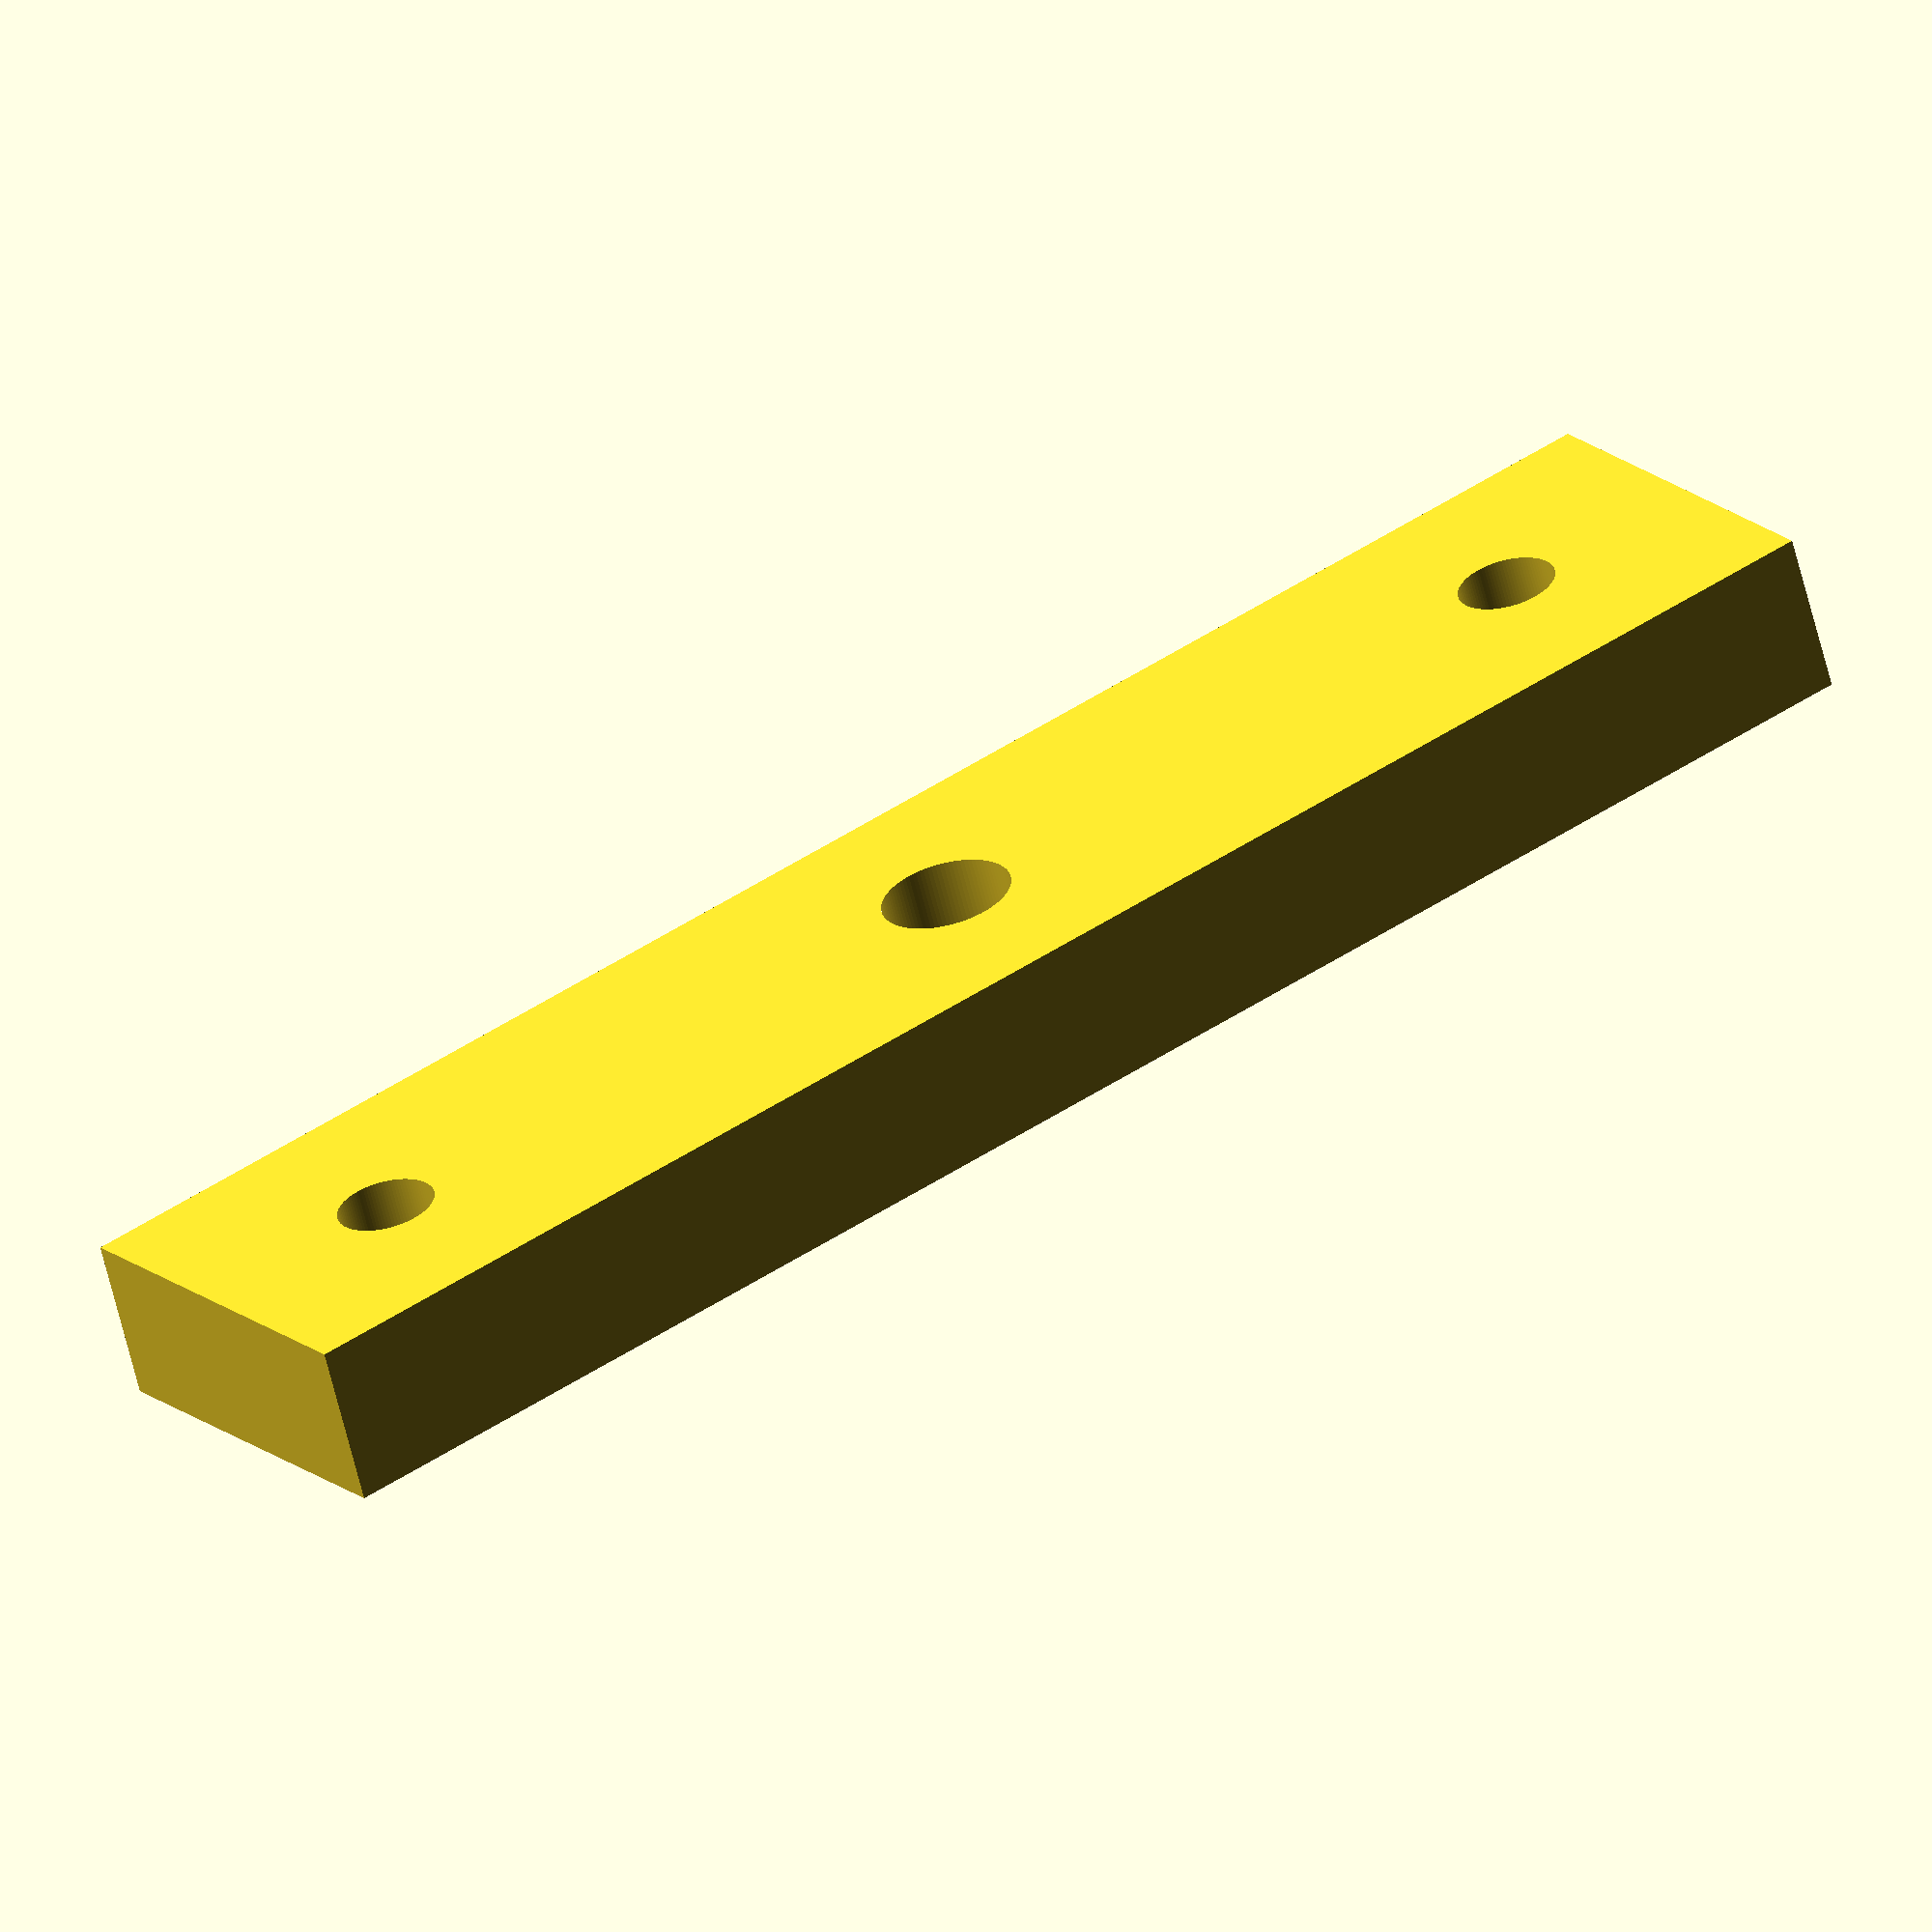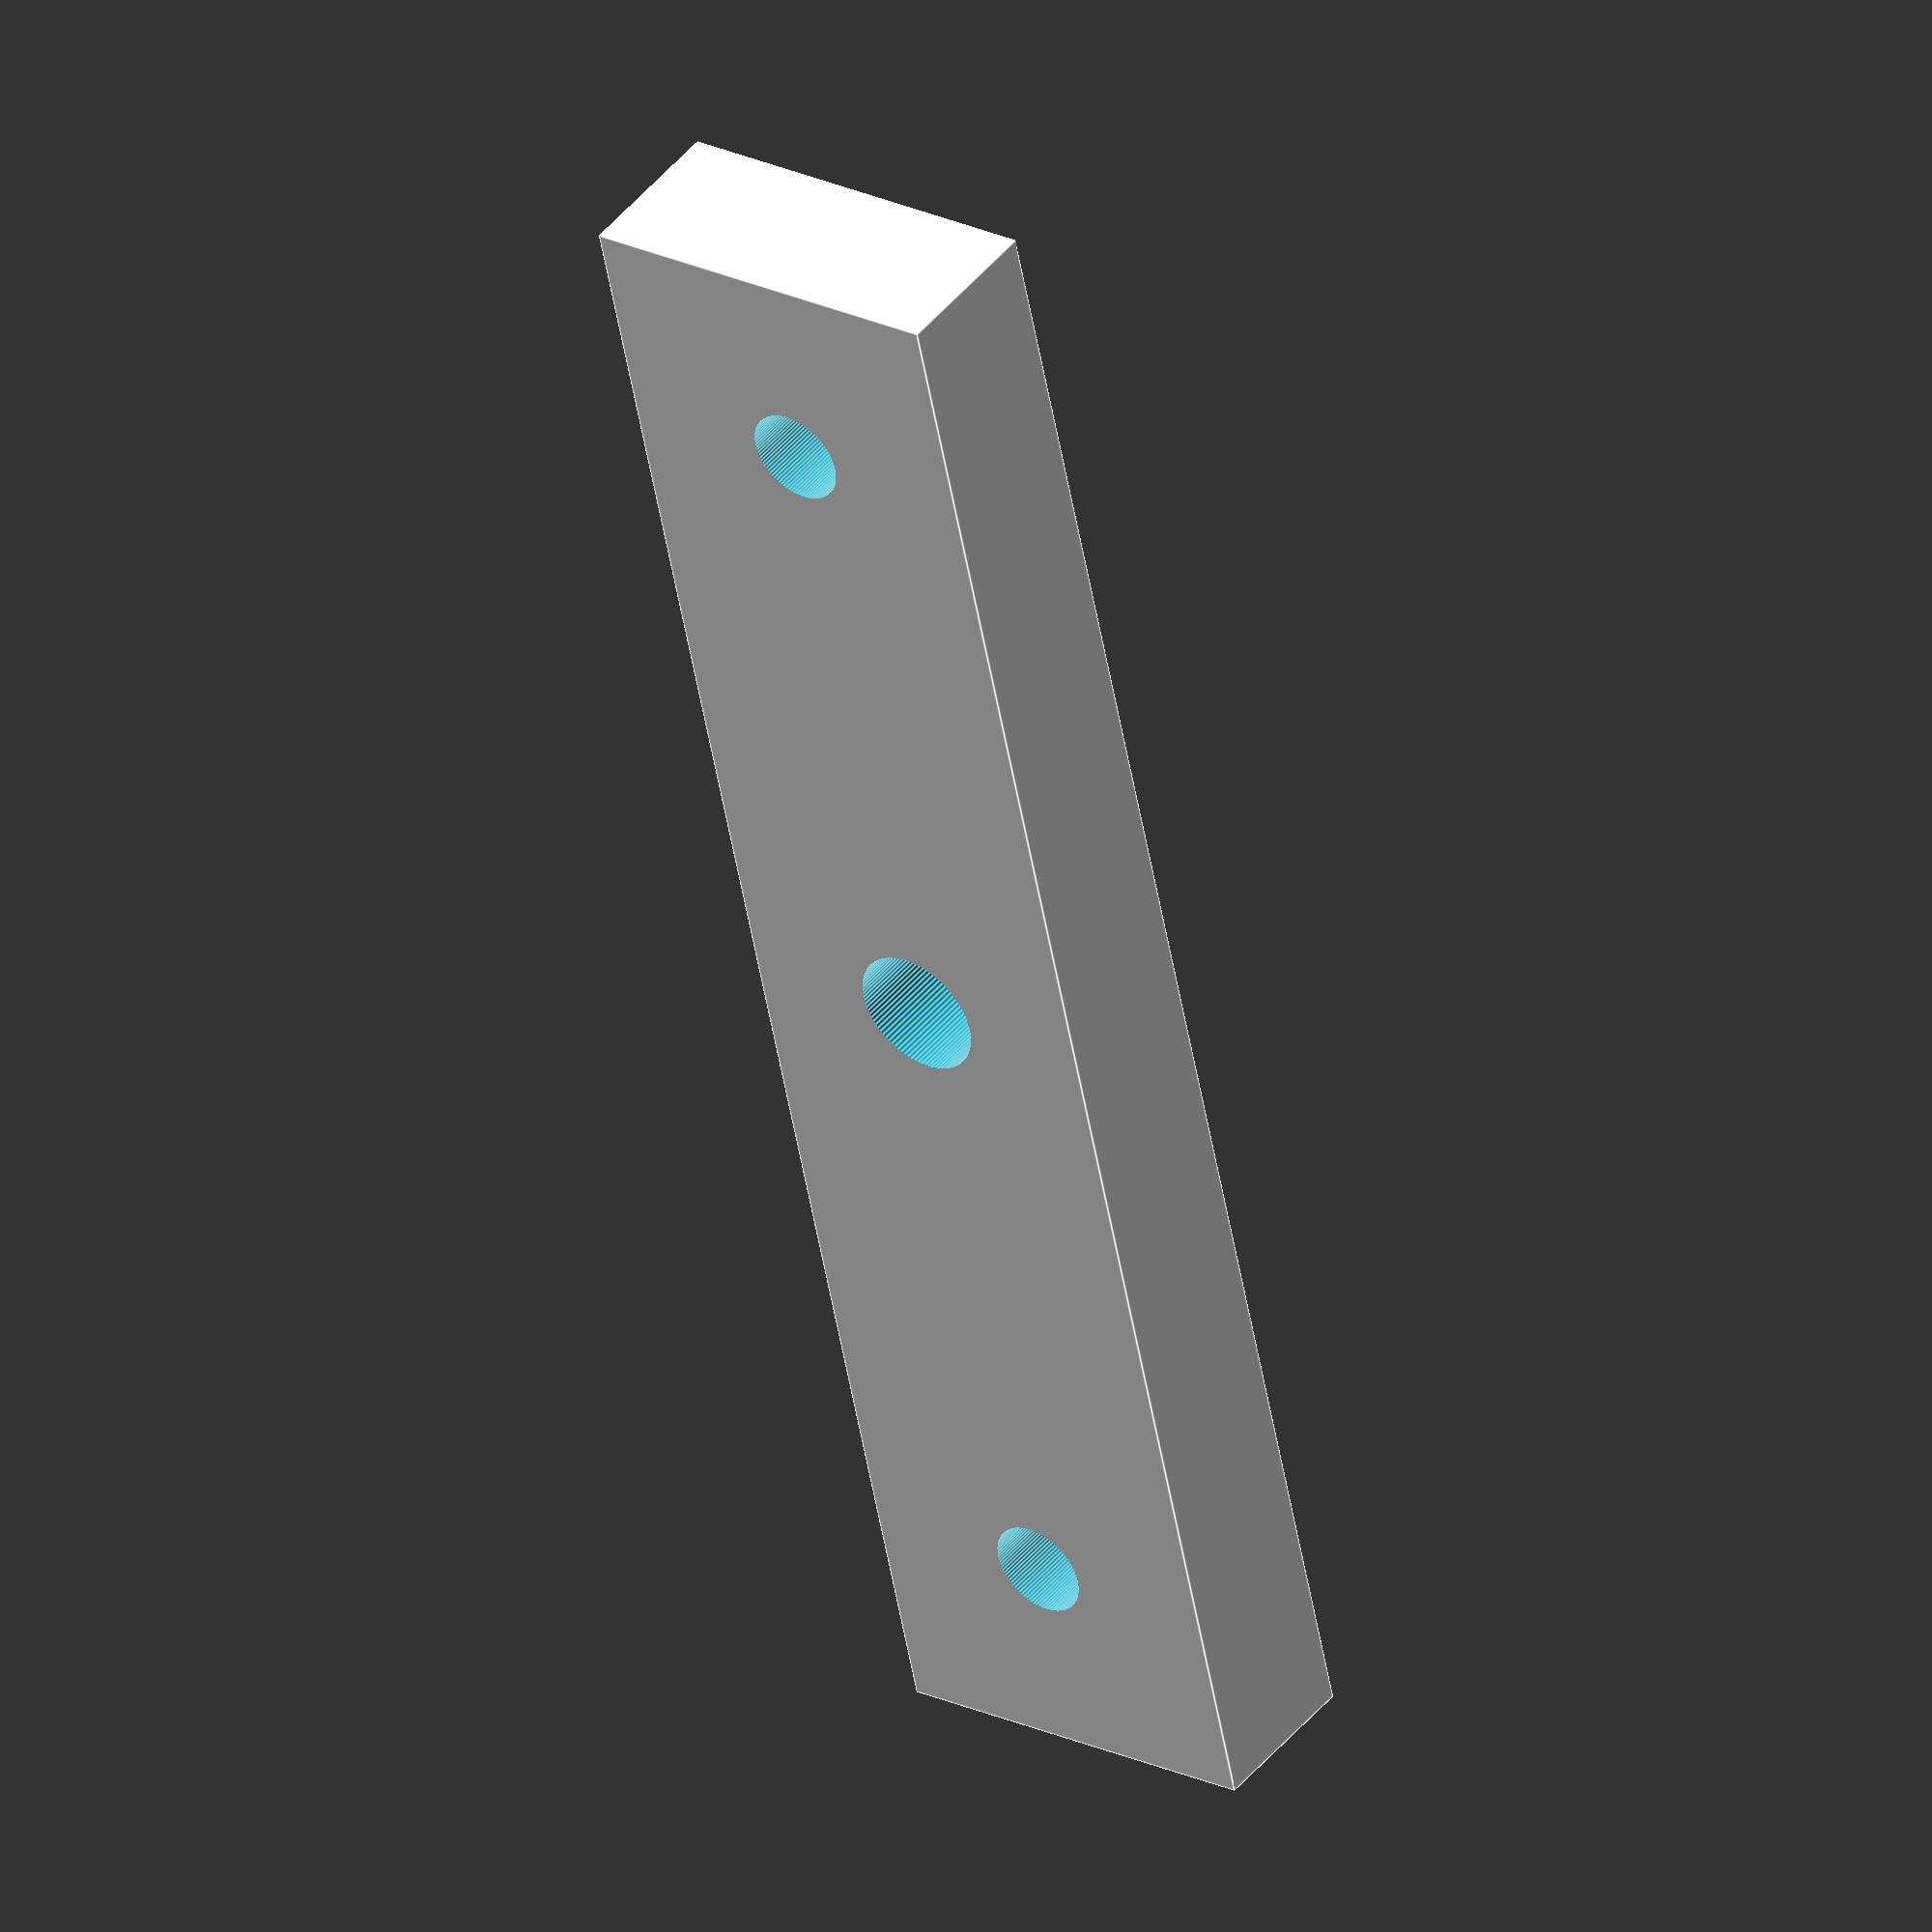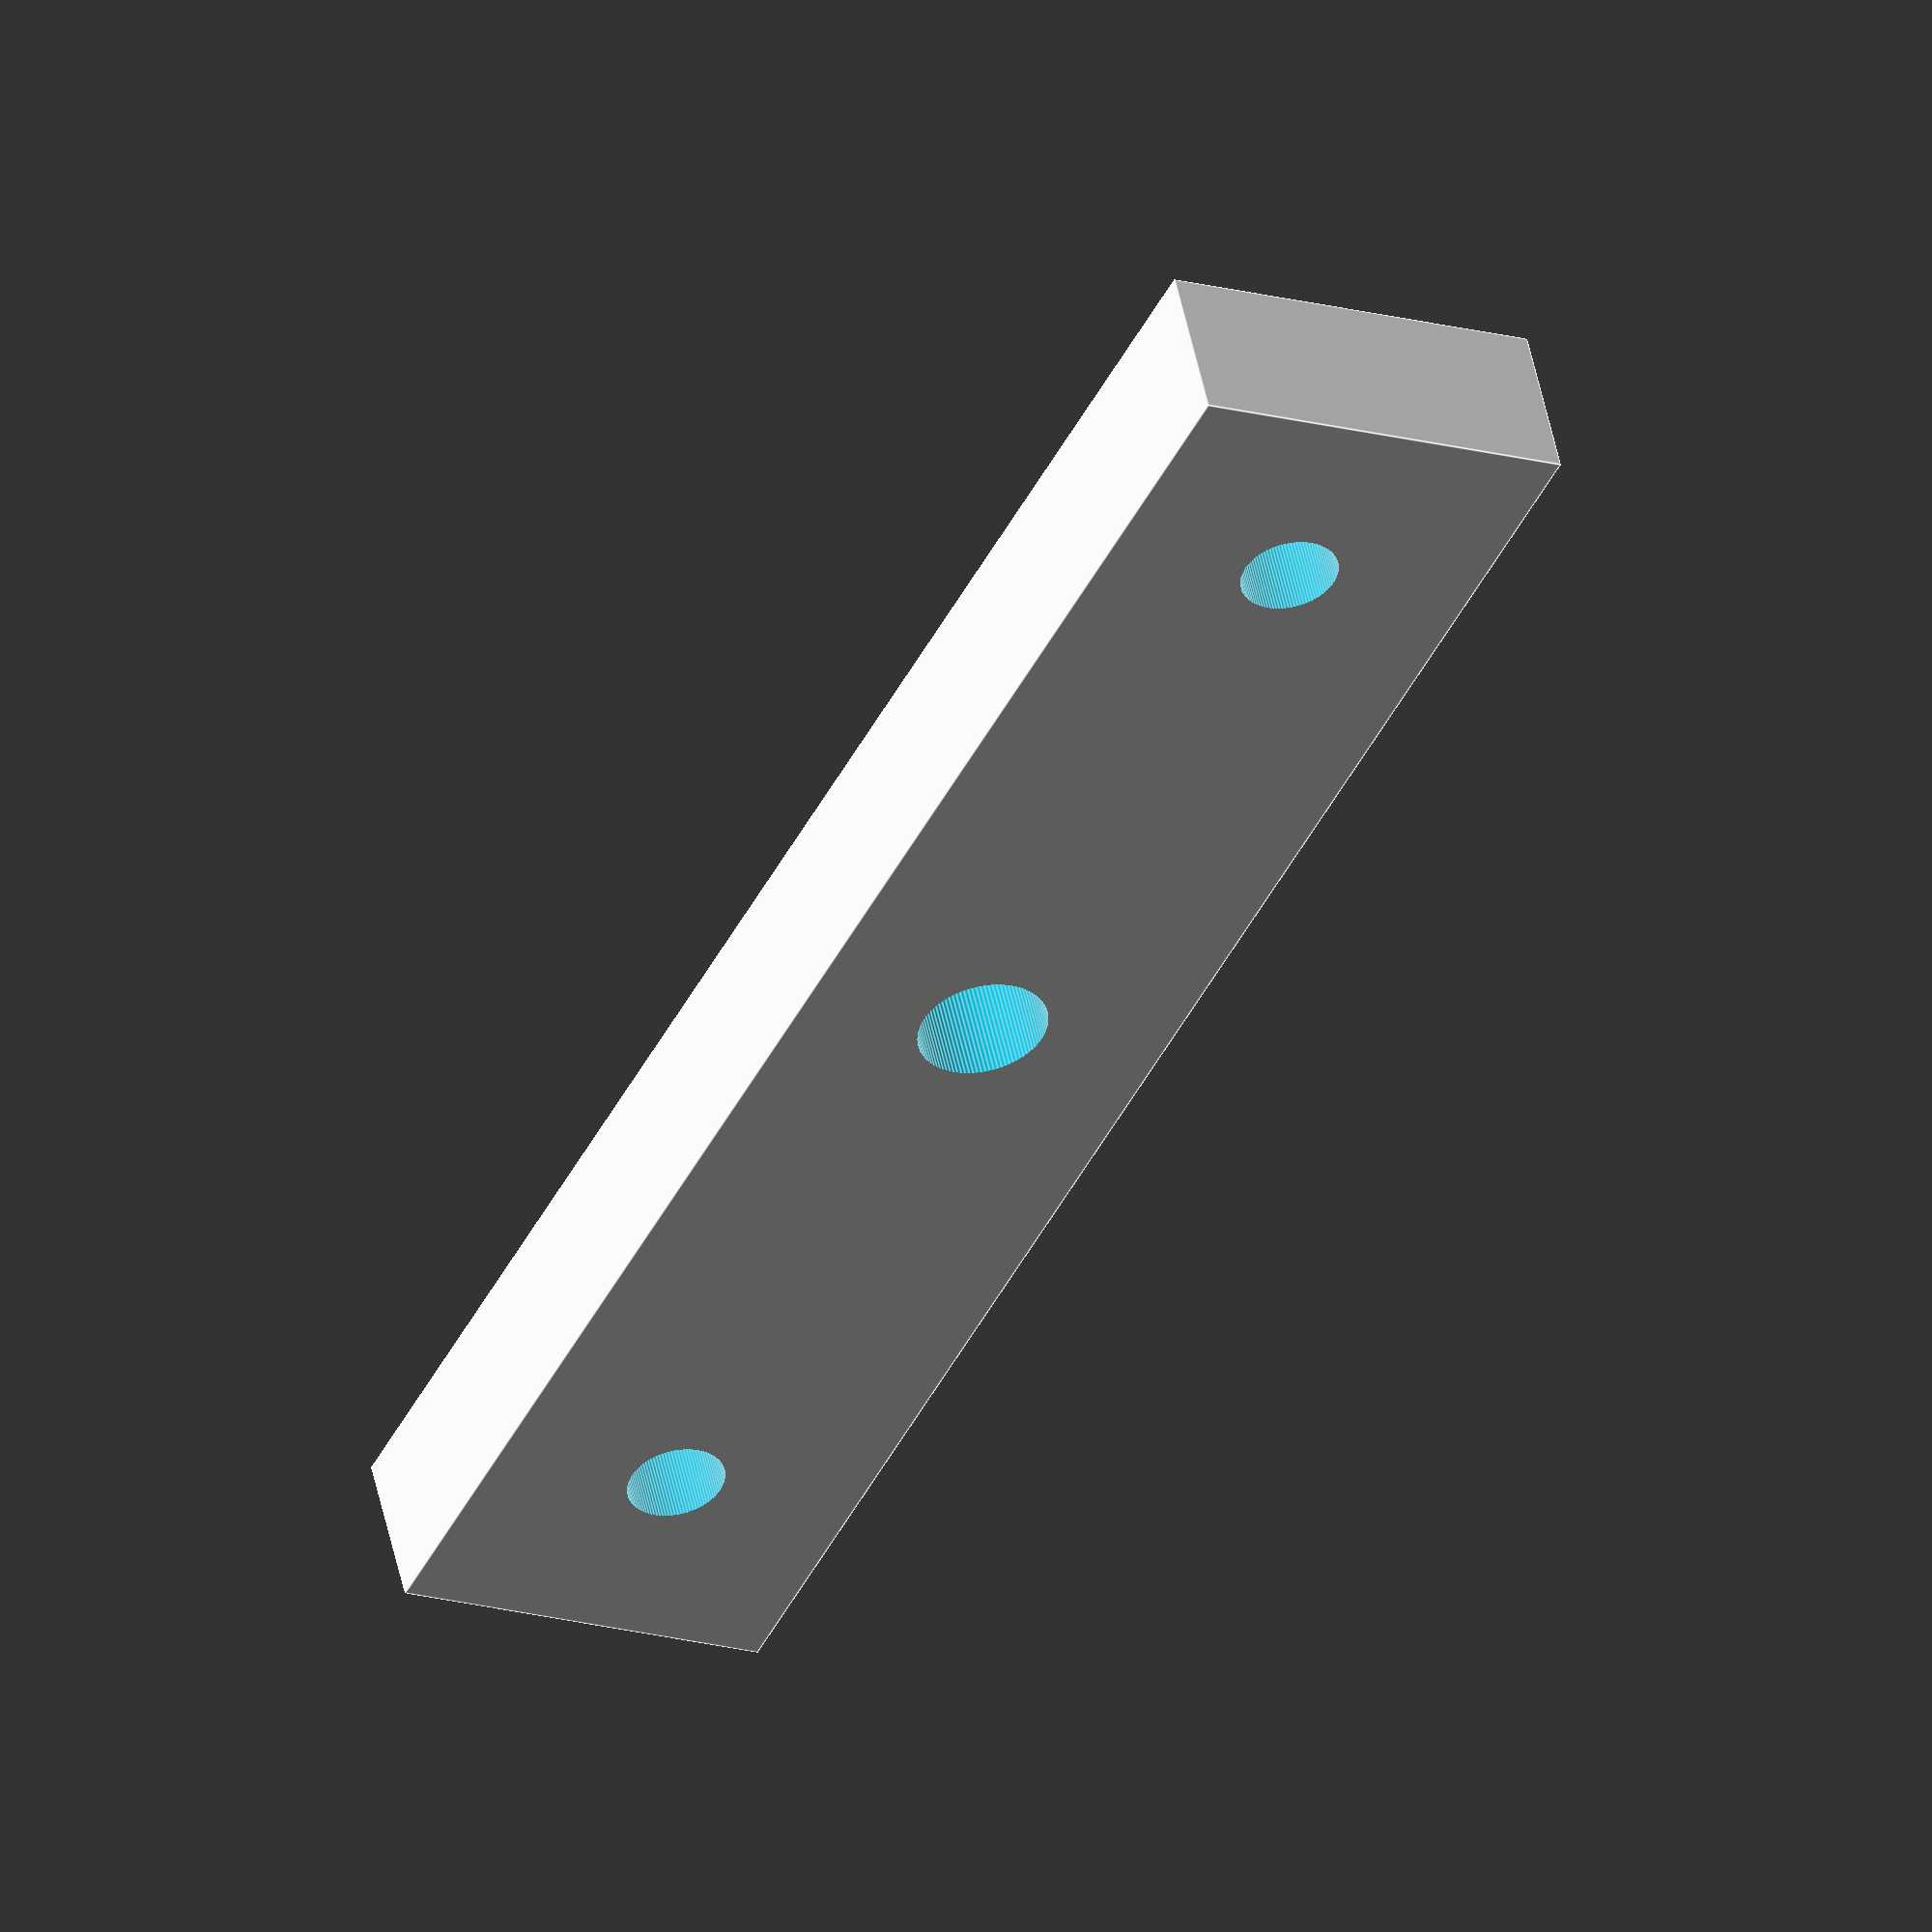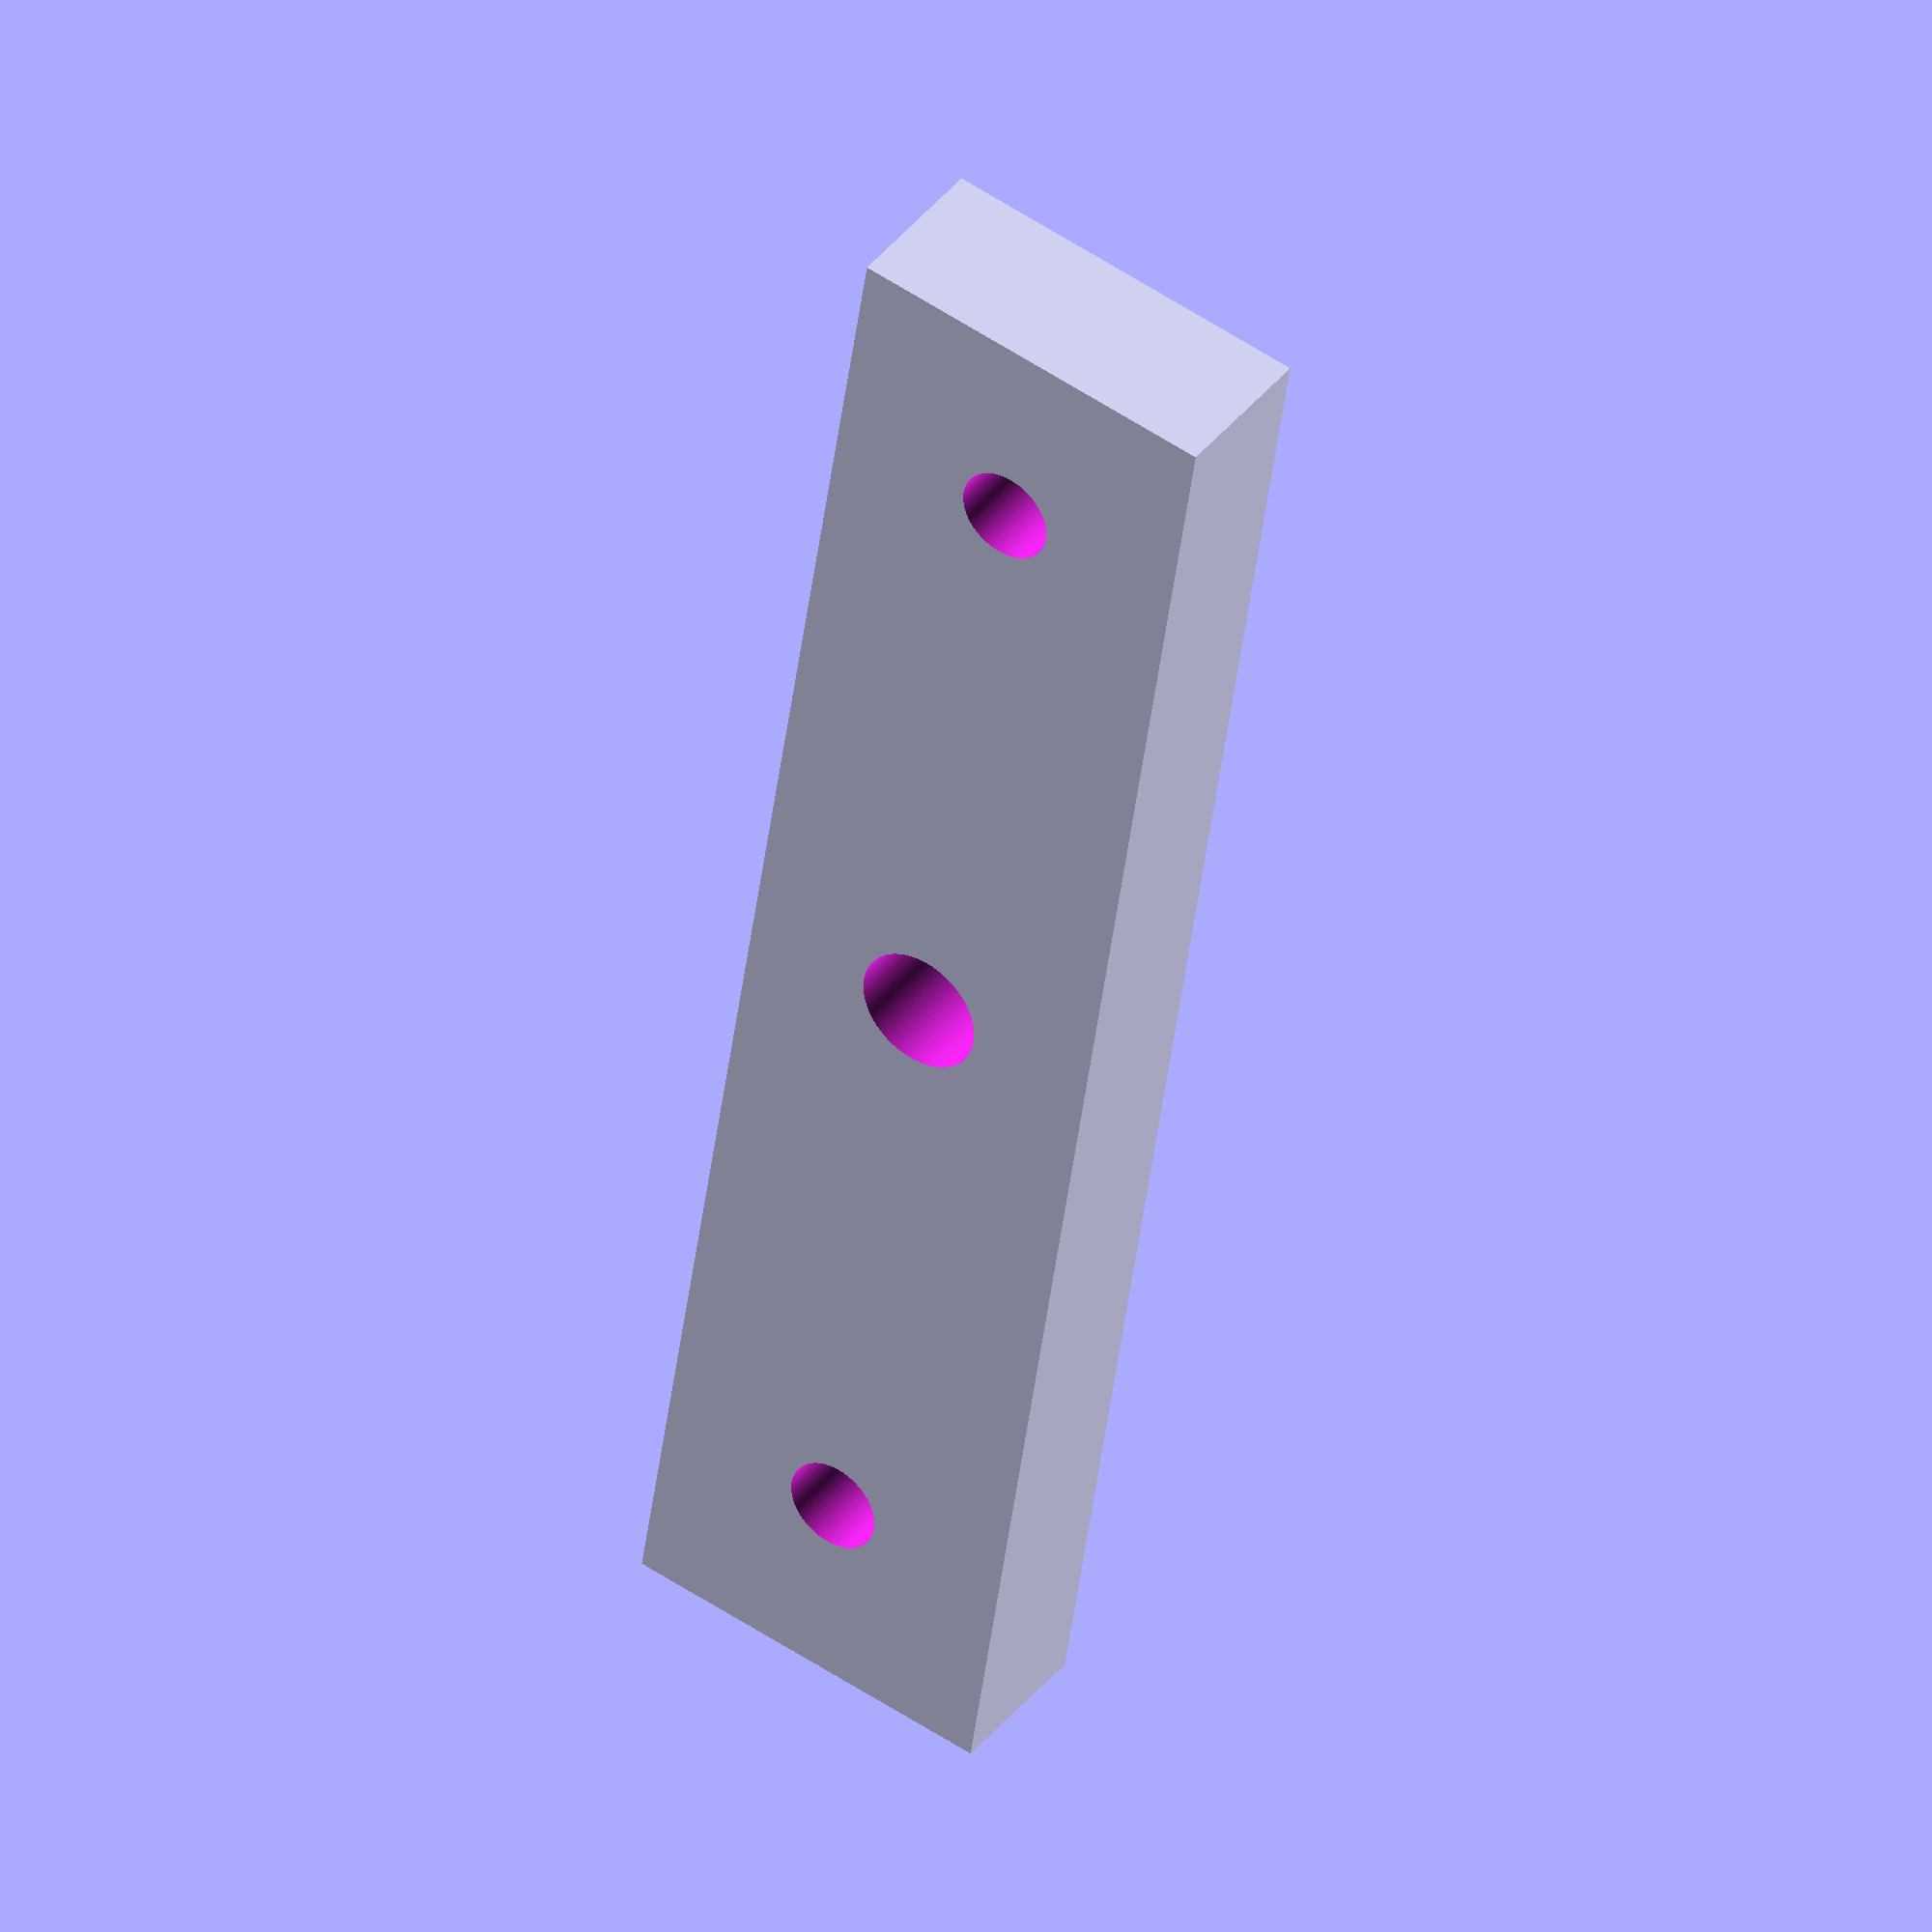
<openscad>
// From the middle of the extrusion to the middle of the lead screw is 30.

// Take away 10 for the extrusion
// Take away 15 for the bearing height
// That leaves 5

difference() {
    cube([55, 12, 5], center=true);
    cylinder(d=4, h=100, center=true, $fn=100);
    for (side = [-1, 1]) {
        translate([side*21, 0, 0]) {
            cylinder(d=3, h=100, center=true, $fn=100);
        }
    }
}
</openscad>
<views>
elev=241.9 azim=215.0 roll=346.3 proj=o view=solid
elev=136.0 azim=257.7 roll=144.0 proj=o view=edges
elev=310.0 azim=63.6 roll=168.4 proj=o view=edges
elev=319.9 azim=81.5 roll=214.3 proj=o view=solid
</views>
